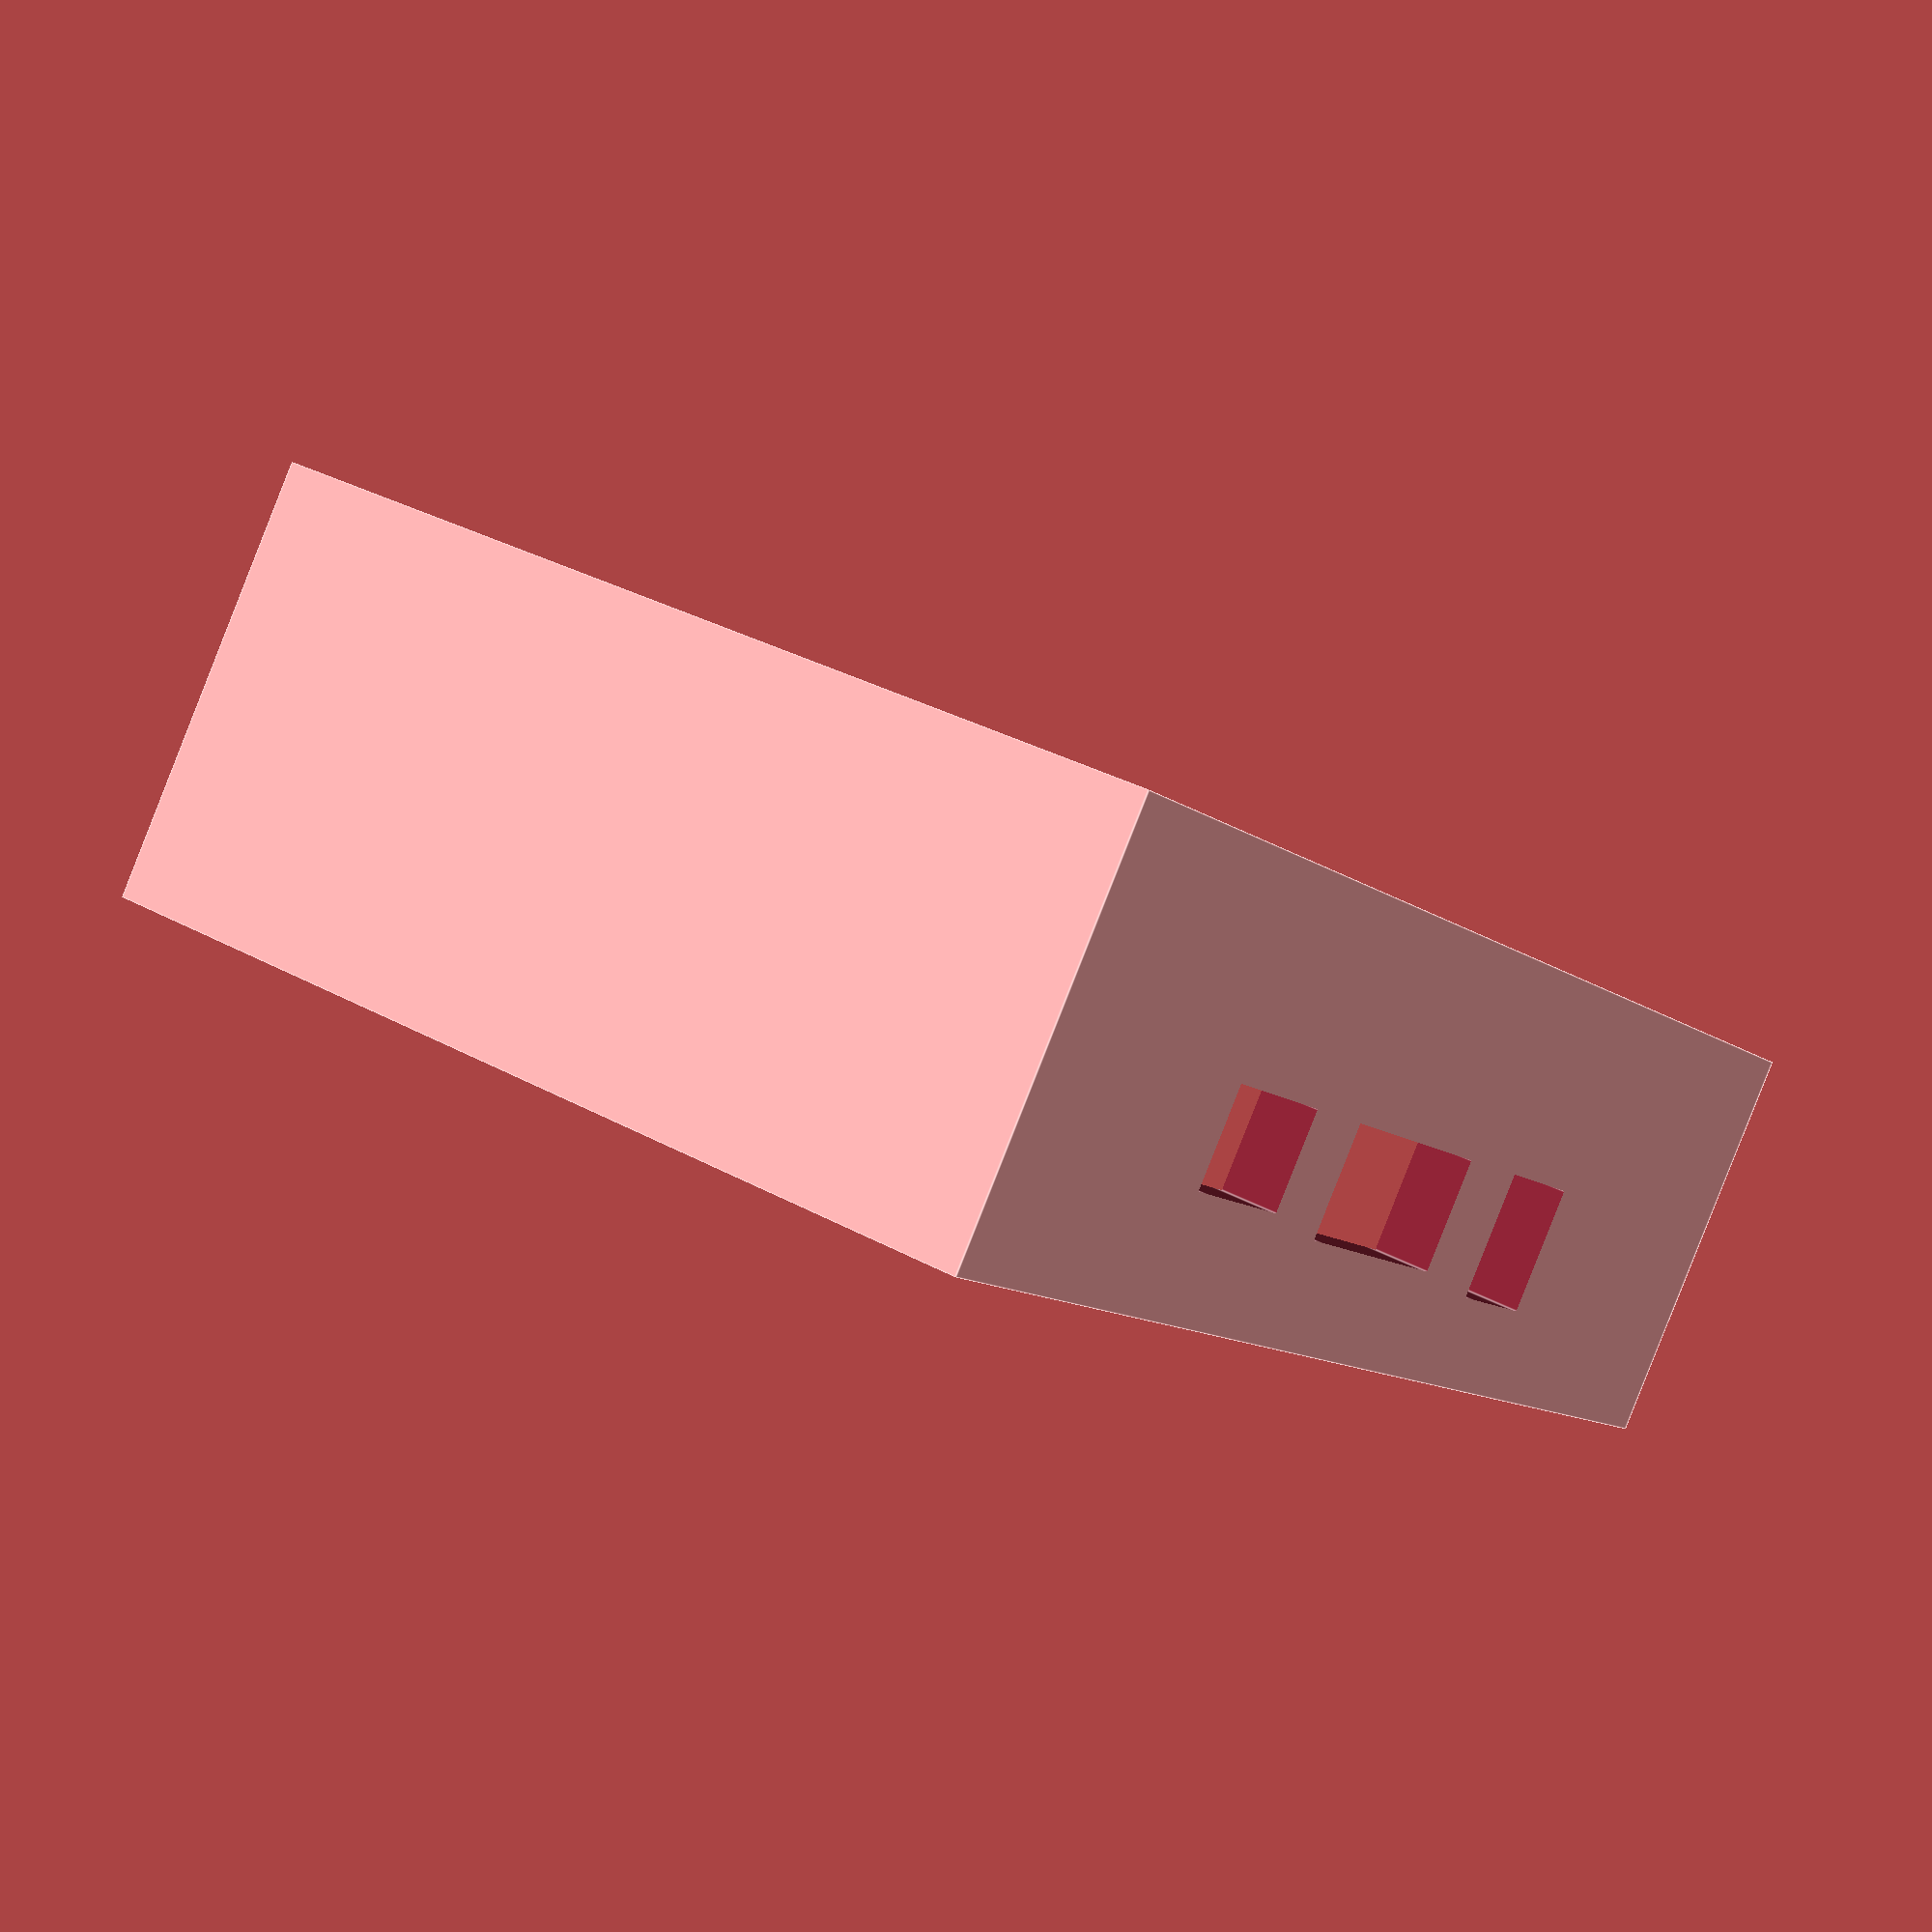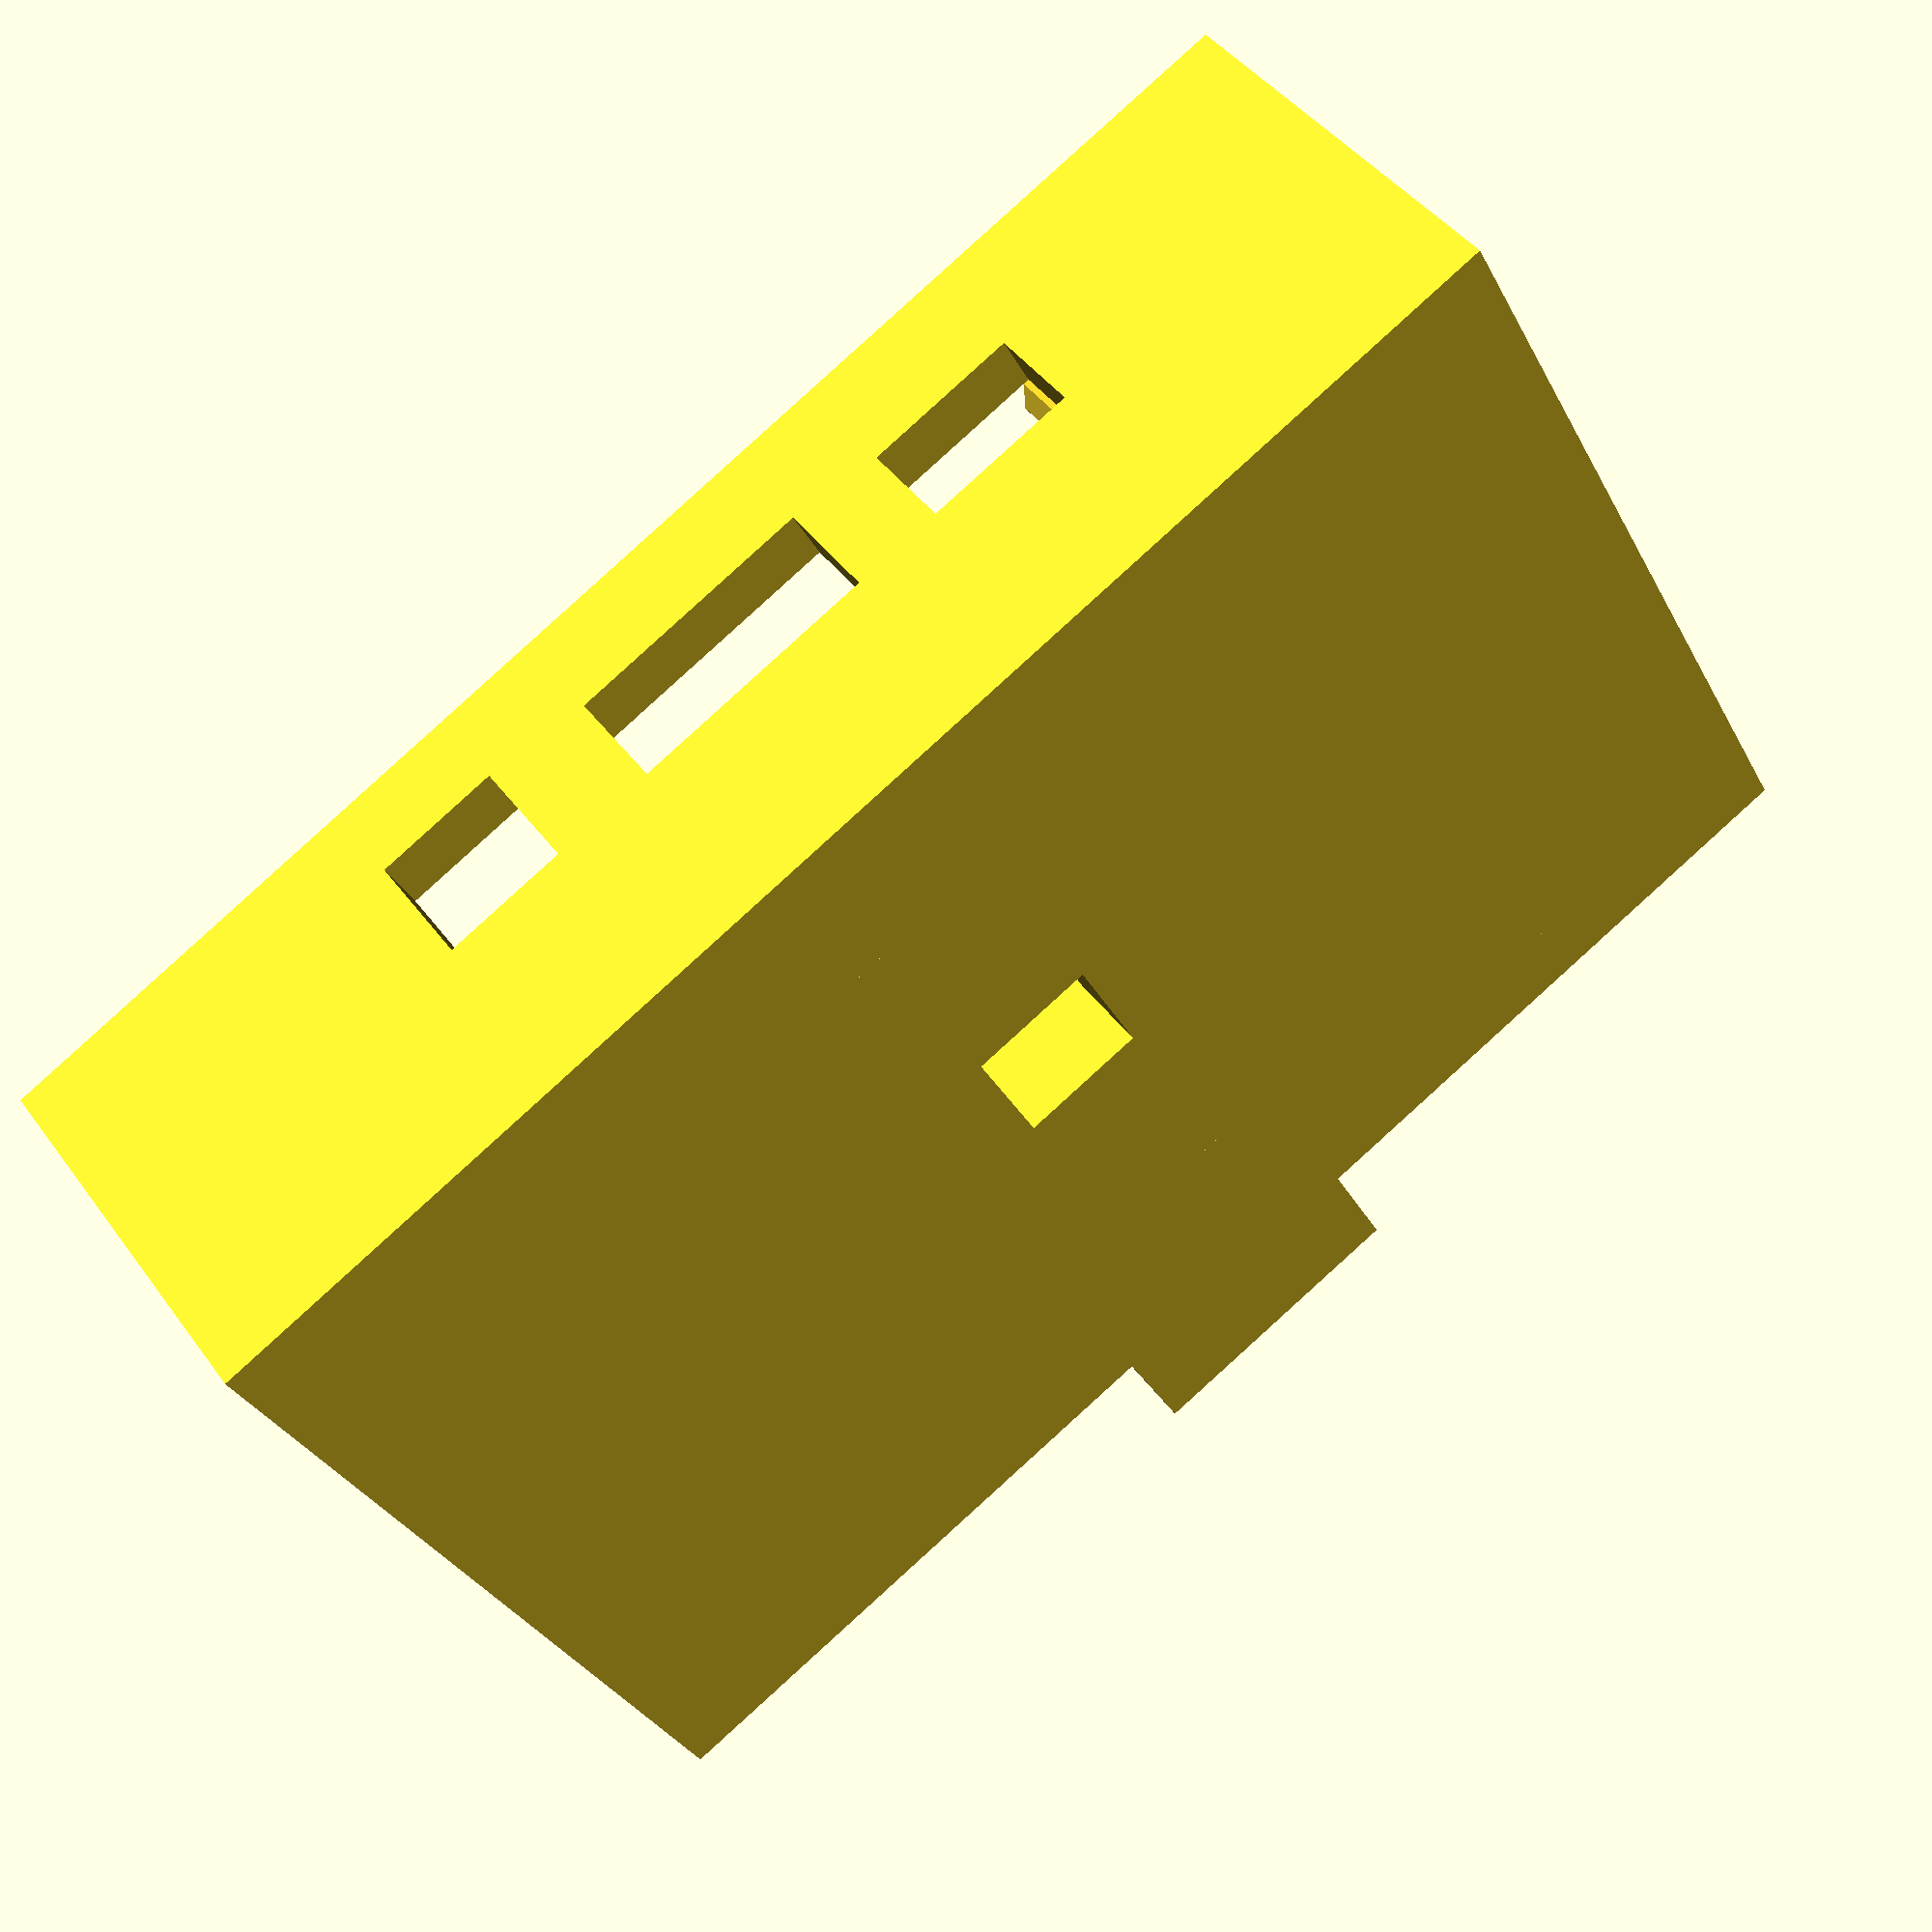
<openscad>
batX = 0;//22.4Ancho frente
batY = 21.4;//Alto frente
batZ = 90.5;//Profundo


pared = 4;
pared2 = 2*pared;
medPared = pared/2;

raspX = 58;
raspY = 18;
raspZ = 84.5;

h = batY+pared2;

mainAreaX = raspX+batX+pared2; 
mainAreaY = batY+pared2;
mainAreaZ = batZ+pared+5+4;

mainAreaIntX = mainAreaX-pared2;
mainAreaIntY = mainAreaY-pared;
mainAreaIntZ = mainAreaZ-pared;

x1 = pared+3.5;
z1 = 23.6;
x2 = x1+50;
x3 = pared+3.5;
z3 = 81.9;

cejaHorPosX = mainAreaX-batX-pared;
cejaVertPosX = mainAreaX-pared-2;
torH = 18+pared;


//tripod

camNonTripod();

translate([mainAreaX-1,0/*(pared2+batY-20)/2*/,(mainAreaZ/2)-10])
tripodHole();









module tripodHole()
{
difference()
{
cube([4.5+pared+1,pared2+batY,20]);
translate([pared+0.6,(pared2+batY)/2,10])
rotate([0,90,0])
cylinder(r=3,5);
}
}

module camNonTripod()
{
	baseConHome();
	translate([32,0,52])
	camHole();
}

module baseConHome()
{
	difference()
	{
		baseSinHole();

		translate([22,-1,42])
		cube([20,20,20]);
	}
}

module camHole()
{
	difference()
	{
		translate([-20,0,-20])
		cube([40,6,40]);

		translate([-4.5,-0.1,-4.5])
		cube([9,9,9]);
	}
}

module baseSinHole()
{
difference()
{
	baseHoles();

	translate([medPared,batY+pared,pared])
	doTop();	
}
}

module doTop()
{
	cube([
			mainAreaX-pared,
			pared+0.1,
			mainAreaZ-pared2+medPared
	  	]);
}

module baseHoles()
{
	difference()
	{
		baseBatTorn();
		raspHoles();
	}
}


module raspHoles()
{

	posIni = torH-pared-4;

	translate([-3,posIni,32-4.5])
	cube([pared2,9,9]);

	translate([-3,posIni,54-8-2])
	cube([pared2,8,18]);

	translate([-3,posIni,75-4.5-2])
	cube([pared2,7,11]);

}

module baseBatTorn()
{


difference()
{
	cube([
			mainAreaX,
			mainAreaY,
			mainAreaZ
	  	]);

	translate([pared+0.1,pared+0.1,-0.1])
	cube([
			mainAreaIntX,
			mainAreaIntY,
			mainAreaIntZ
	  	]);

}

//Ceja horizontal
translate([cejaHorPosX,0,0])
cube([batX+pared,pared+2,pared]);

//Ceja vertical
translate([cejaVertPosX,0,0])
cube([pared+2,pared2+batY,pared]);

//Tornillos
translate([x1,0,z1])
tornCyl();
translate([x2,0,z1])
tornCyl();
translate([x1,0,z3])
tornCyl();
translate([x2,0,z3])
tornCyl();

}











module tornCyl()
{
	rotate([-90,0,0])
	{
		difference()
		{
			cylinder(r=3.5,torH);
			translate([0,0,(torH/2)+1])
			cylinder(r=2,torH/2);
		}
	}
}





//batPosX = mainAreaX-pared-batX;
//translate([batPosX,pared,pared])
//cube([batX,batY,batZ]);
</openscad>
<views>
elev=190.8 azim=24.8 roll=151.3 proj=p view=edges
elev=92.8 azim=306.0 roll=312.2 proj=p view=solid
</views>
